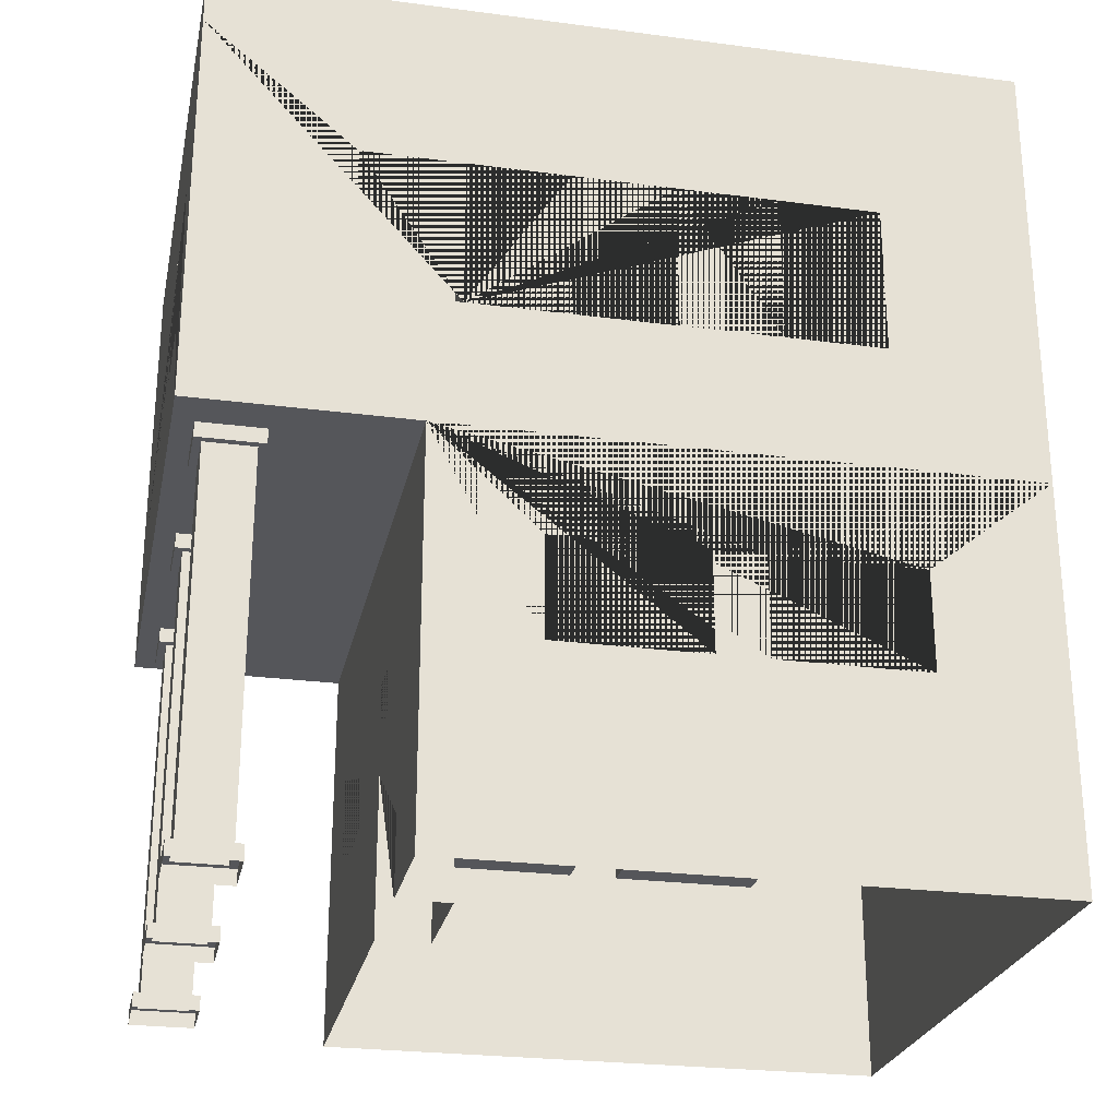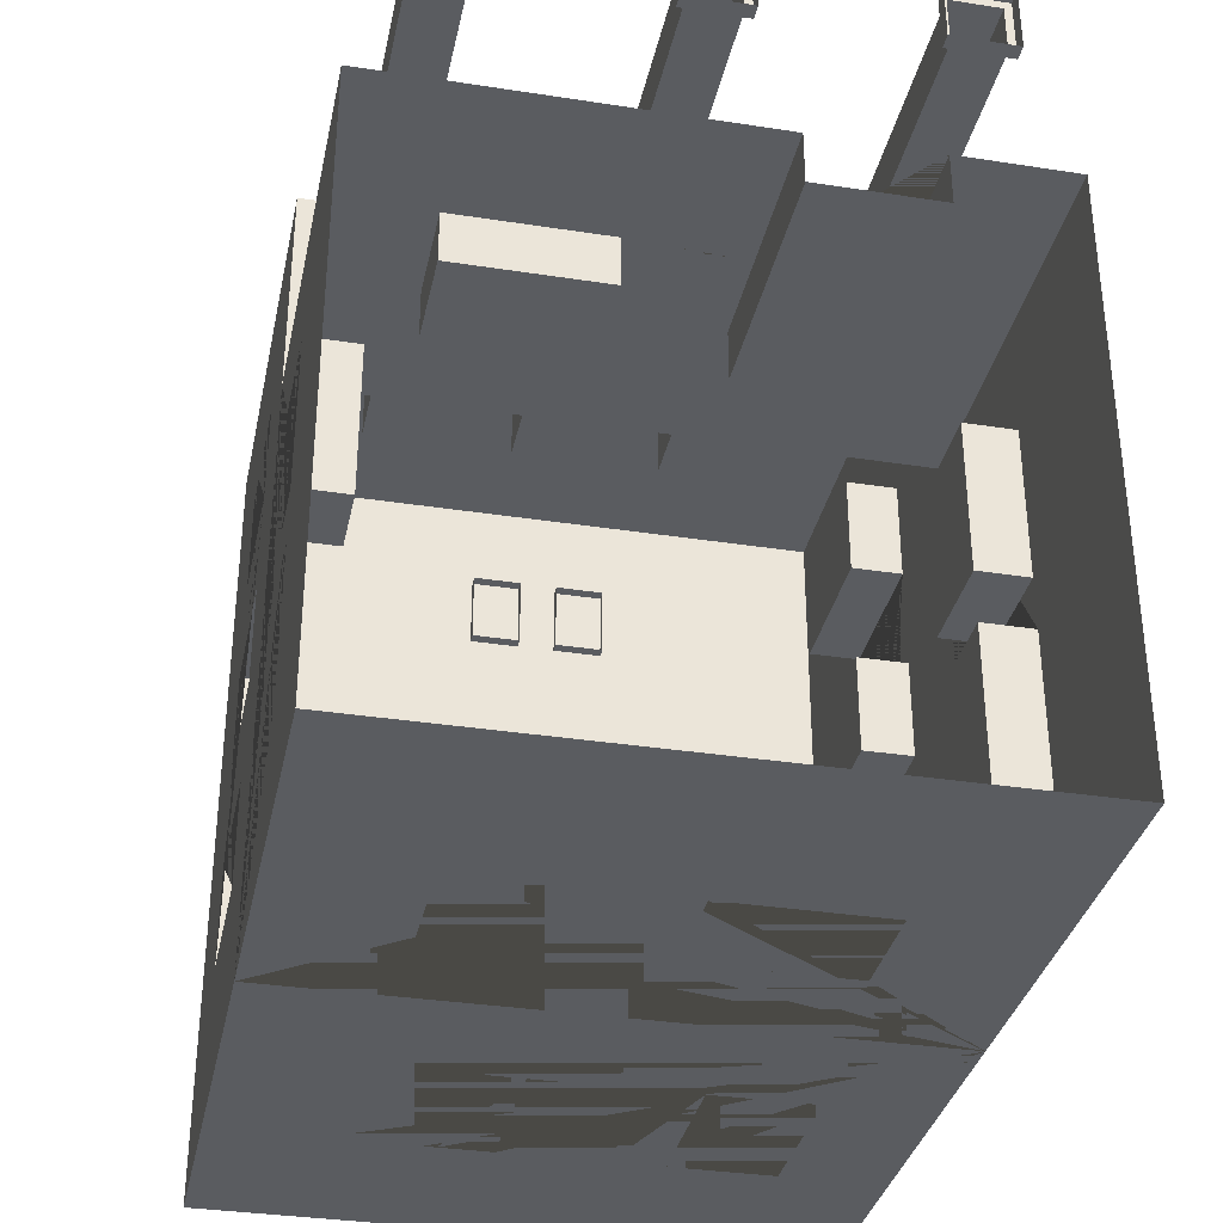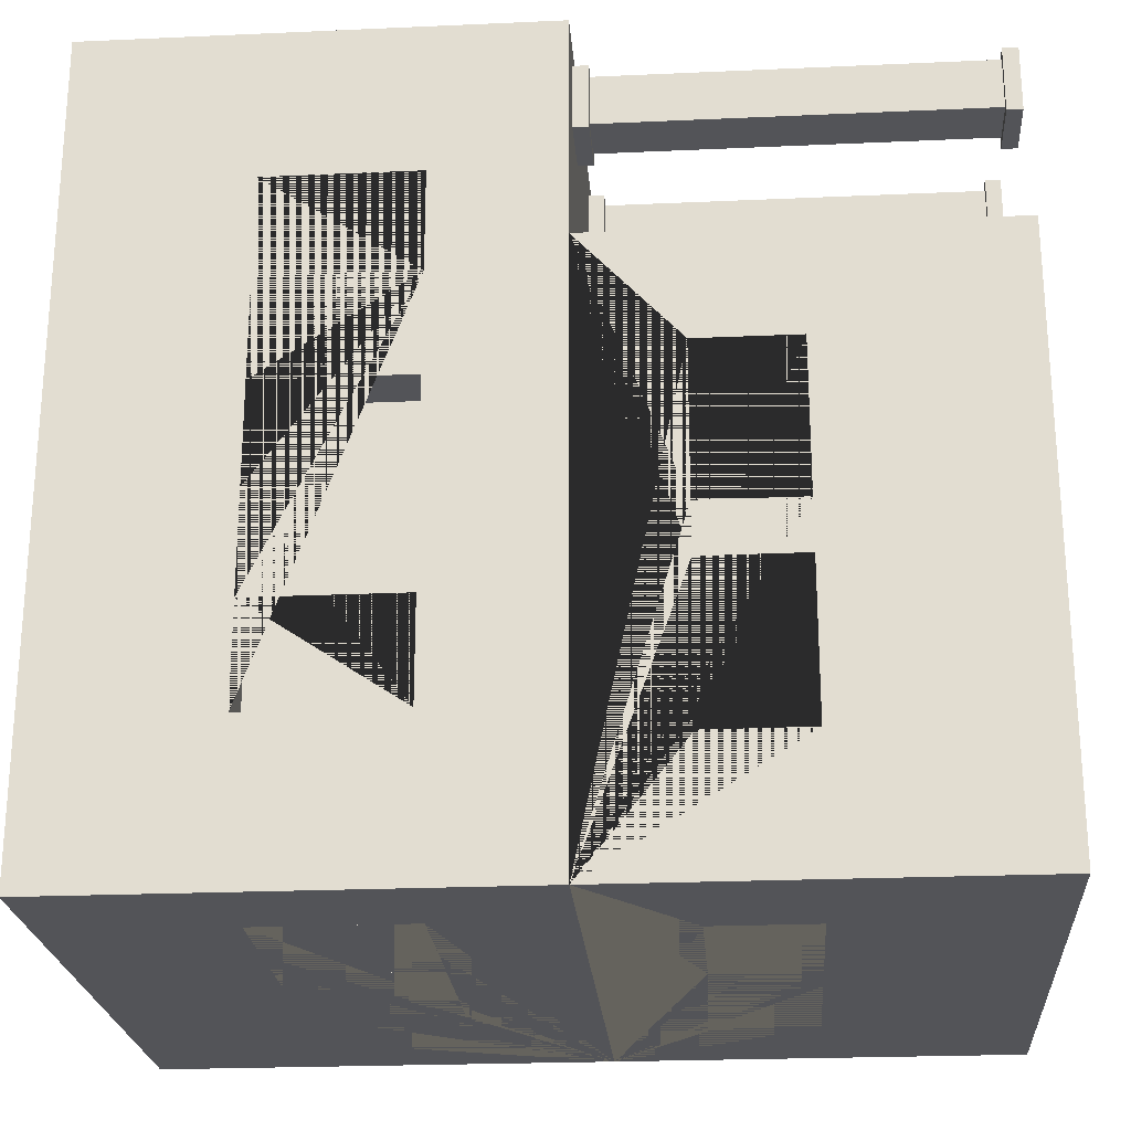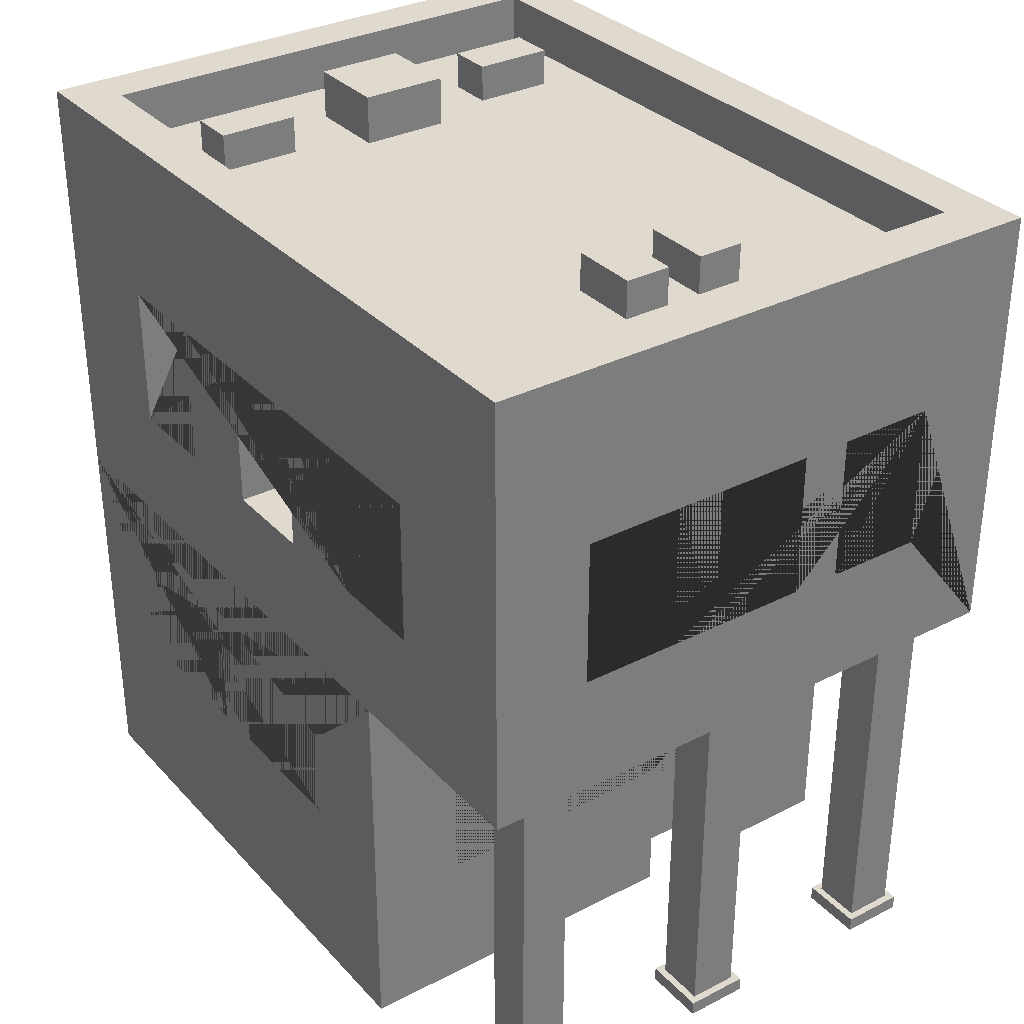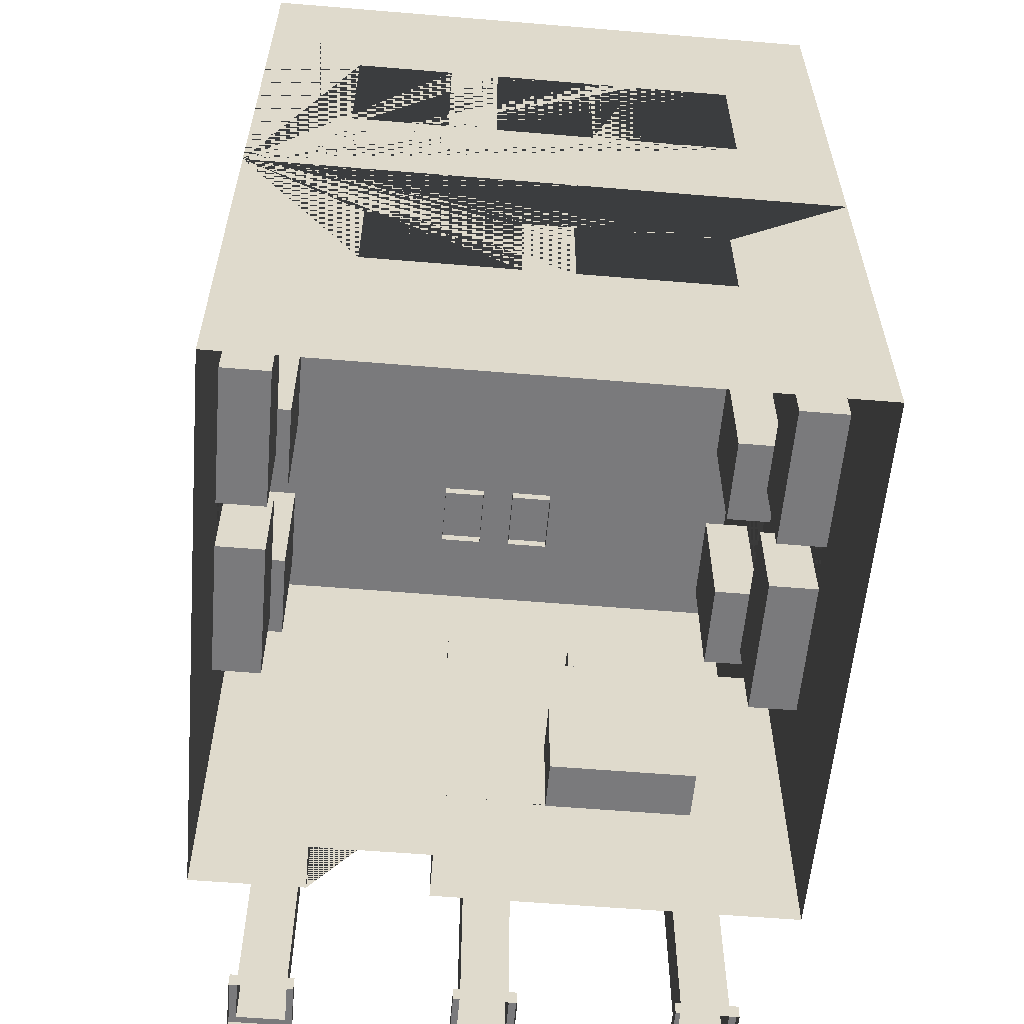
<metadata>
{"format":"obj","ext":"obj","renderer":"f3d","projection":"perspective","resolution":1024,"background":"white","views":[{"elev":-25.8,"azim":78.2,"up":"+Y"},{"elev":-34.1,"azim":-11.8,"up":"+Z"},{"elev":-23.4,"azim":-85.7,"up":"+Z"},{"elev":32.6,"azim":-35.3,"up":"+Y"},{"elev":-58.2,"azim":175.1,"up":"+Y"}]}
</metadata>
<code>
o Building_7_Extra_(Red)
v -0.5 1.6 0.7
v -0.4 1.35 -0.7
v 0.4 1.35 0.7
v -0.5 0.6 0.15
v -0.5 0.4 0.15
v 0.5 1.35 -0.5
v -0.6 0 -0.8
v 0.37 0.5 0.26
v -0.2 1.35 -0.7
v 0.13 0.5 0.26
v -0.5 0.6 -0.15
v 0.5 1.35 -0.3
v -0.4 1.05 -0.7
v -0.1 0.5 0.26
v -0.5 0.4 -0.15
v -0.1 0.3 0.26
v -0.5 1.6 -0.7
v 0.2 1.35 0.7
v -0.4 0.5 0.26
v -0.2 1.05 -0.7
v -0.4 0.3 0.26
v -0.5 0.6 -0.25
v 0.5 1.05 -0.5
v -0.5 0.4 -0.25
v 0.5 1.6 0.7
v 0.2 1.35 -0.7
v -0.5 0.6 -0.55
v 0.6 0 -0.8
v -0.5 0.4 -0.55
v 0.5 1.05 -0.3
v 0.4 1.35 -0.7
v 0.5 0.6 0.15
v 0.5 0.4 0.15
v 0.4 1.05 0.7
v 0.5 1.6 -0.7
v -0.6 0.8 0.8
v 0.5 0.6 -0.15
v 0.2 1.05 -0.7
v 0.5 0.4 -0.15
v 0.5 1.35 0.3
v 0.4 1.05 -0.7
v -0.6 0.8 -0.8
v 0.5 0.6 -0.25
v 0.2 1.05 0.7
v 0.5 0.4 -0.25
v 0.5 1.35 0.5
v -0.1 1.35 -0.7
v 0.6 0.8 -0.8
v 0.6 0.8 0.8
v 0.5 0.6 -0.55
v 0.5 0.4 -0.55
v 0.1 1.35 -0.7
v 0.5 1.05 0.3
v -0.2 1.35 0.7
v -0.1 1.05 -0.7
v 0.35 0.6 -0.7
v 0.5 1.05 0.5
v 0.35 0.4 -0.7
v -0.6 0 0.3629
v 0.1 1.05 -0.7
v -0.4 1.35 0.7
v 0.05 0.6 -0.7
v 0.5 1.35 -0.1
v 0.05 0.4 -0.7
v 0.6 0 0.3629
v 0.6 0.8 0.3629
v -0.2 1.05 0.7
v -0.05 0.6 -0.7
v 0.5 1.35 0.1
v -0.05 0.4 -0.7
v -0.6 0.8 0.3629
v 0.5 1.05 -0.1
v -0.6 1.6 -0.8
v -0.35 0.6 -0.7
v -0.35 0.4 -0.7
v 0.6 1.6 -0.8
v -0.4 1.05 0.7
v 0.5 1.05 0.1
v -0.5 1.35 -0.5
v 0.6 1.6 0.8
v -0.6 1.6 0.8
v -0.5 1.35 -0.3
v 0.1 1.35 0.7
v -0.6 1.7 -0.8
v 0.6 1.7 -0.8
v -0.5 1.05 -0.5
v -0.1 1.35 0.7
v 0.6 1.7 0.8
v -0.5 1.05 -0.3
v -0.6 1.7 0.8
v -0.5 1.35 0.3
v 0.1 1.05 0.7
v -0.5 1.7 -0.7
v -0.5 1.35 0.5
v 0.5 1.7 -0.7
v -0.1 1.05 0.7
v 0.5 1.7 0.7
v -0.5 1.05 0.3
v -0.5 1.7 0.7
v -0.2 1.35 0.8
v -0.5 1.05 0.5
v 0.1 1.2 0.8
v 0.1 1.35 0.8
v -0.5 1.35 -0.1
v -0.1 1.35 0.8
v 0.2 1.2 0.8
v -0.5 1.35 0.1
v 0.2 1.35 0.8
v -0.5 1.05 -0.1
v 0.4 1.05 0.8
v 0.4 1.35 0.8
v -0.5 1.05 0.1
v -0.4 1.05 0.8
v -0.4 1.35 0.8
v -0.2 1.05 0.8
v -0.1 1.05 0.8
v 0.2 1.05 0.8
v 0.1 1.05 0.8
v 0.6 1.05 0.5
v 0.6 1.35 0.5
v 0.6 1.05 0.3
v 0.6 1.05 0.3
v 0.6 1.35 0.1
v 0.6 1.35 -0.1
v 0.6 1.35 -0.3
v 0.6 1.35 -0.3
v 0.6 1.35 0.3
v 0.6 1.05 -0.1
v 0.6 1.05 -0.3
v 0.6 1.35 -0.5
v 0.6 1.05 -0.5
v 0.6 1.05 0.3
v 0.6 1.05 0.1
v -0.6 1.05 0.5
v -0.6 1.35 0.5
v -0.6 1.05 0.3
v -0.6 1.2 0.3
v -0.6 1.35 0.3
v -0.6 1.2 0.1
v -0.6 1.35 0.1
v -0.6 1.35 -0.3
v -0.6 1.35 -0.3
v -0.6 1.35 -0.1
v -0.6 1.05 -0.1
v -0.6 1.05 -0.3
v -0.6 1.35 -0.5
v -0.6 1.05 -0.5
v -0.6 1.05 0.1
v -0.4 1.05 -0.8
v -0.4 1.35 -0.8
v -0.2 1.35 -0.8
v -0.1 1.35 -0.8
v 0.1 1.35 -0.8
v 0.2 1.35 -0.8
v -0.2 1.05 -0.8
v 0.1 1.05 -0.8
v -0.1 1.05 -0.8
v 0.4 1.05 -0.8
v 0.4 1.35 -0.8
v 0.2 1.05 -0.8
v -0.35 0.4 -0.8
v -0.05 0.4 -0.8
v -0.35 0.6 -0.8
v -0.05 0.6 -0.8
v 0.05 0.6 -0.8
v 0.05 0.4 -0.8
v 0.35 0.4 -0.8
v 0.35 0.6 -0.8
v -0.6 0.4 0.15
v -0.6 0.4 -0.15
v -0.6 0.6 0.15
v -0.6 0.6 -0.15
v -0.6 0.6 -0.25
v -0.6 0.4 -0.25
v -0.6 0.4 -0.55
v -0.6 0.6 -0.55
v 0.6 0.6 -0.15
v 0.6 0.4 -0.25
v 0.6 0.6 -0.55
v 0.6 0.4 -0.55
v 0.6 0.6 -0.25
v 0.6 0.4 0.15
v 0.6 0.6 0.15
v 0.6 0.4 -0.15
v -0.4 0.5 0.3629
v -0.4 0.3 0.3629
v -0.1 0.3 0.3629
v 0.13 0.3133 0.3629
v 0.37 0 0.3629
v 0.13 0 0.3629
v -0.1 0.5 0.3629
v 0.13 0.5 0.3629
v 0.37 0.5 0.3629
v 0.13 0 0.26
v 0.37 0 0.26
v -0.5 0.77 0.645
v -0.5 0.77 0.745
v -0.4 0.77 0.645
v -0.4 0.77 0.745
v -0.5 0.03 0.645
v -0.5 0.03 0.745
v -0.4 0.03 0.645
v -0.4 0.03 0.745
v -0.385 0.03 0.76
v -0.385 0.03 0.63
v -0.515 0.03 0.63
v -0.515 0.03 0.76
v -0.385 2e-06 0.76
v -0.385 0 0.63
v -0.515 -2e-06 0.63
v -0.515 -0 0.76
v -0.385 0.77 0.63
v -0.515 0.77 0.63
v -0.515 0.77 0.76
v -0.385 0.77 0.76
v -0.385 0.8 0.63
v -0.515 0.8 0.63
v -0.515 0.8 0.76
v -0.385 0.8 0.76
v 0.4 0.77 0.645
v 0.4 0.77 0.745
v 0.5 0.77 0.645
v 0.5 0.77 0.745
v 0.4 0.03 0.645
v 0.4 0.03 0.745
v 0.5 0.03 0.645
v 0.5 0.03 0.745
v 0.515 0.03 0.76
v 0.515 0.03 0.63
v 0.385 0.03 0.63
v 0.385 0.03 0.76
v 0.515 2e-06 0.76
v 0.515 0 0.63
v 0.385 -2e-06 0.63
v 0.385 -0 0.76
v 0.515 0.77 0.63
v 0.385 0.77 0.63
v 0.385 0.77 0.76
v 0.515 0.77 0.76
v 0.515 0.8 0.63
v 0.385 0.8 0.63
v 0.385 0.8 0.76
v 0.515 0.8 0.76
v -0.05 0.77 0.645
v -0.05 0.77 0.745
v 0.05 0.77 0.645
v 0.05 0.77 0.745
v -0.05 0.03 0.645
v -0.05 0.03 0.745
v 0.05 0.03 0.645
v 0.05 0.03 0.745
v 0.065 0.03 0.76
v 0.065 0.03 0.63
v -0.065 0.03 0.63
v -0.065 0.03 0.76
v 0.065 2e-06 0.76
v 0.065 0 0.63
v -0.065 -2e-06 0.63
v -0.065 -0 0.76
v 0.065 0.77 0.63
v -0.065 0.77 0.63
v -0.065 0.77 0.76
v 0.065 0.77 0.76
v 0.065 0.8 0.63
v -0.065 0.8 0.63
v -0.065 0.8 0.76
v 0.065 0.8 0.76
v -0.1327 1.578 0.5461
v -0.1327 1.678 0.5461
v -0.1327 1.578 0.4061
v -0.1327 1.678 0.4061
v -0.03666 1.578 0.5461
v -0.03666 1.678 0.5461
v -0.03666 1.578 0.4061
v -0.03666 1.678 0.4061
v 0.03698 1.578 0.5461
v 0.03698 1.678 0.5461
v 0.03698 1.578 0.4061
v 0.03698 1.678 0.4061
v 0.133 1.578 0.5461
v 0.133 1.678 0.5461
v 0.133 1.578 0.4061
v 0.133 1.678 0.4061
v 0.3999 1.578 -0.4409
v 0.3999 1.678 -0.4409
v 0.2337 1.578 -0.4409
v 0.2337 1.678 -0.4409
v 0.3999 1.578 -0.5369
v 0.3999 1.678 -0.5369
v 0.2337 1.578 -0.5369
v 0.2337 1.678 -0.5369
v -0.2401 1.578 -0.4409
v -0.2401 1.678 -0.4409
v -0.4063 1.578 -0.4409
v -0.4063 1.678 -0.4409
v -0.2401 1.578 -0.5369
v -0.2401 1.678 -0.5369
v -0.4063 1.578 -0.5369
v -0.4063 1.678 -0.5369
v -0.09114 1.507 -0.3898
v 0.09077 1.507 -0.3898
v -0.09114 1.702 -0.3898
v 0.09077 1.702 -0.3898
v -0.09114 1.507 -0.5644
v 0.09077 1.507 -0.5644
v -0.09114 1.702 -0.5644
v 0.09077 1.702 -0.5644
f 151 152 157 155
f 48 42 73 76 159 154 153 152 151 150 149 155 157 156 160 158
f 159 76 48 158
f 160 156 153 154
f 119 120 80 49 66 121
f 124 128 129 125
f 123 127 122 133
f 122 132 121 66 48 76 80 120 127 123 124 125 126 130 131 129 128 133
f 100 115 116 105
f 110 49 80 111
f 111 80 81 36 49 110 117 106 102 118 116 115 113 114 100 105 103 108
f 106 108 103 102
f 188 187 186 185 191 192 193 189 65 66 71 59 190
f 187 188 192 191
f 164 163 42 48 168 165
f 48 28 7 42 163 161 162 164 165 166 167 168
f 71 42 176 173 172 171
f 42 7 59 71 171 169 170 172 173 174 175 176
f 36 71 66 49
f 181 179 48 66 183 177
f 66 65 28 48 179 180 178 181 177 184 182 183
f 17 1 25 35
f 139 137 138 140
f 147 146 73 42 71 148 144 143 142 145
f 136 137 139 148 71 36 81 73 146 141 142 143 140 138 135 134
f 76 73 84 85
f 1 17 93 99
f 73 81 90 84
f 80 76 85 88
f 93 95 85 84
f 97 99 90 88
f 99 93 84 90
f 95 97 88 85
f 17 35 95 93
f 81 80 88 90
f 35 25 97 95
f 25 1 99 97
f 18 3 111 108
f 106 117 44 18 108
f 110 34 44 117
f 111 3 34 110
f 44 34 3 18
f 61 54 100 114
f 113 77 61 114
f 115 67 77 113
f 100 54 67 115
f 77 67 54 61
f 87 83 103 105
f 116 96 87 105
f 118 92 96 116
f 102 103 83 92 118
f 96 92 83 87
f 12 6 130 126
f 129 30 12 126 125
f 23 30 129 131
f 6 23 131 130
f 30 23 6 12
f 46 40 127 120
f 57 46 120 119
f 121 132 53 57 119
f 40 53 132 122 127
f 57 53 40 46
f 69 63 124 123
f 78 69 123 133
f 72 78 133 128
f 63 72 128 124
f 78 72 63 69
f 146 79 82 141
f 141 82 89 145 142
f 145 89 86 147
f 147 86 79 146
f 82 79 86 89
f 138 91 94 135
f 135 94 101 134
f 134 101 98 136
f 137 136 98 91 138
f 94 91 98 101
f 143 104 107 140
f 140 107 112 148 139
f 148 112 109 144
f 109 104 143 144
f 107 104 109 112
f 9 2 150 151
f 20 9 151 155
f 13 20 155 149
f 2 13 149 150
f 20 13 2 9
f 31 26 154 159
f 41 31 159 158
f 38 41 158 160
f 26 38 160 154
f 41 38 26 31
f 52 47 152 153
f 60 52 153 156
f 55 60 156 157
f 47 55 157 152
f 60 55 47 52
f 4 5 169 171
f 4 11 15 5
f 15 11 172 170
f 11 4 171 172
f 5 15 170 169
f 22 24 174 173
f 22 27 29 24
f 29 27 176 175
f 27 22 173 176
f 24 29 175 174
f 182 33 32 183
f 177 37 39 184
f 37 32 33 39
f 32 37 177 183
f 184 39 33 182
f 178 45 43 181
f 179 50 51 180
f 50 43 45 51
f 181 43 50 179
f 180 51 45 178
f 167 58 56 168
f 165 62 64 166
f 62 56 58 64
f 56 62 165 168
f 166 64 58 167
f 162 70 68 164
f 163 74 75 161
f 74 68 70 75
f 68 74 163 164
f 161 75 70 162
f 195 8 10 194
f 192 10 8 193
f 189 193 8 195
f 194 10 192 188 190
f 14 16 187 191
f 14 19 21 16
f 21 19 185 186
f 185 19 14 191
f 187 16 21 186
f 197 199 215 214
f 198 199 203 202
f 203 201 207 204
f 200 201 197 196
f 198 202 200 196
f 203 199 197 201
f 207 206 210 211
f 202 203 204 205
f 201 200 206 207
f 200 202 205 206
f 206 205 209 210
f 204 207 211 208
f 205 204 208 209
f 214 215 219 218
f 198 196 213 212
f 199 198 212 215
f 196 197 214 213
f 212 213 217 216
f 215 212 216 219
f 213 214 218 217
f 221 223 239 238
f 222 223 227 226
f 227 225 231 228
f 224 225 221 220
f 222 226 224 220
f 227 223 221 225
f 231 230 234 235
f 226 227 228 229
f 225 224 230 231
f 224 226 229 230
f 230 229 233 234
f 228 231 235 232
f 229 228 232 233
f 238 239 243 242
f 222 220 237 236
f 223 222 236 239
f 220 221 238 237
f 236 237 241 240
f 239 236 240 243
f 237 238 242 241
f 245 247 263 262
f 246 247 251 250
f 251 249 255 252
f 248 249 245 244
f 246 250 248 244
f 251 247 245 249
f 255 254 258 259
f 250 251 252 253
f 249 248 254 255
f 248 250 253 254
f 254 253 257 258
f 252 255 259 256
f 253 252 256 257
f 262 263 267 266
f 246 244 261 260
f 247 246 260 263
f 244 245 262 261
f 260 261 265 264
f 263 260 264 267
f 261 262 266 265
f 268 269 271 270
f 270 271 275 274
f 274 275 273 272
f 272 273 269 268
f 275 271 269 273
f 276 277 279 278
f 278 279 283 282
f 282 283 281 280
f 280 281 277 276
f 283 279 277 281
f 284 285 287 286
f 286 287 291 290
f 290 291 289 288
f 288 289 285 284
f 291 287 285 289
f 292 293 295 294
f 294 295 299 298
f 298 299 297 296
f 296 297 293 292
f 299 295 293 297
f 300 301 303 302
f 302 303 307 306
f 306 307 305 304
f 302 306 304 300
f 307 303 301 305

</code>
